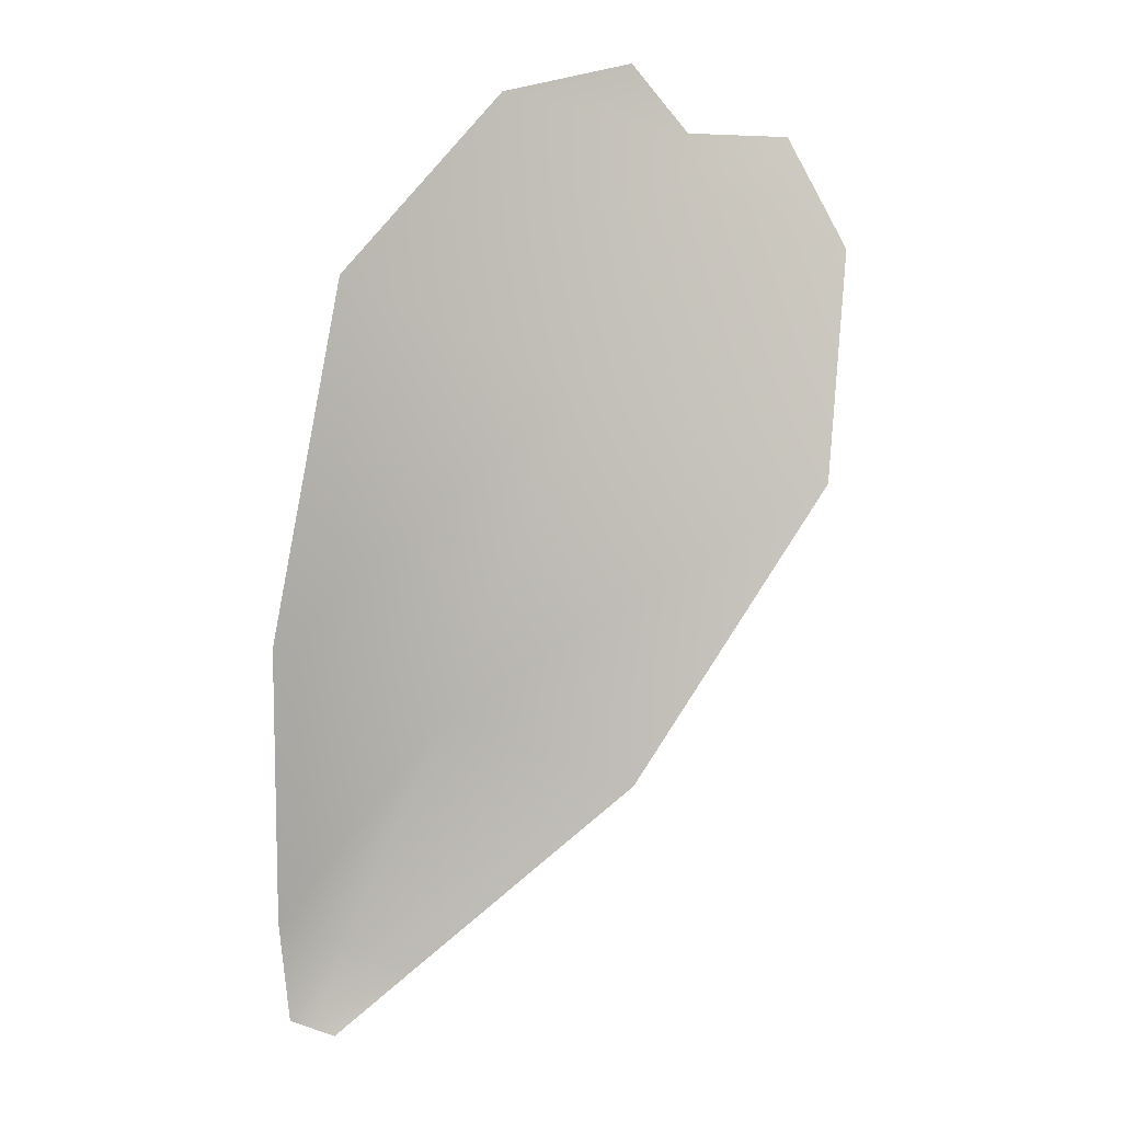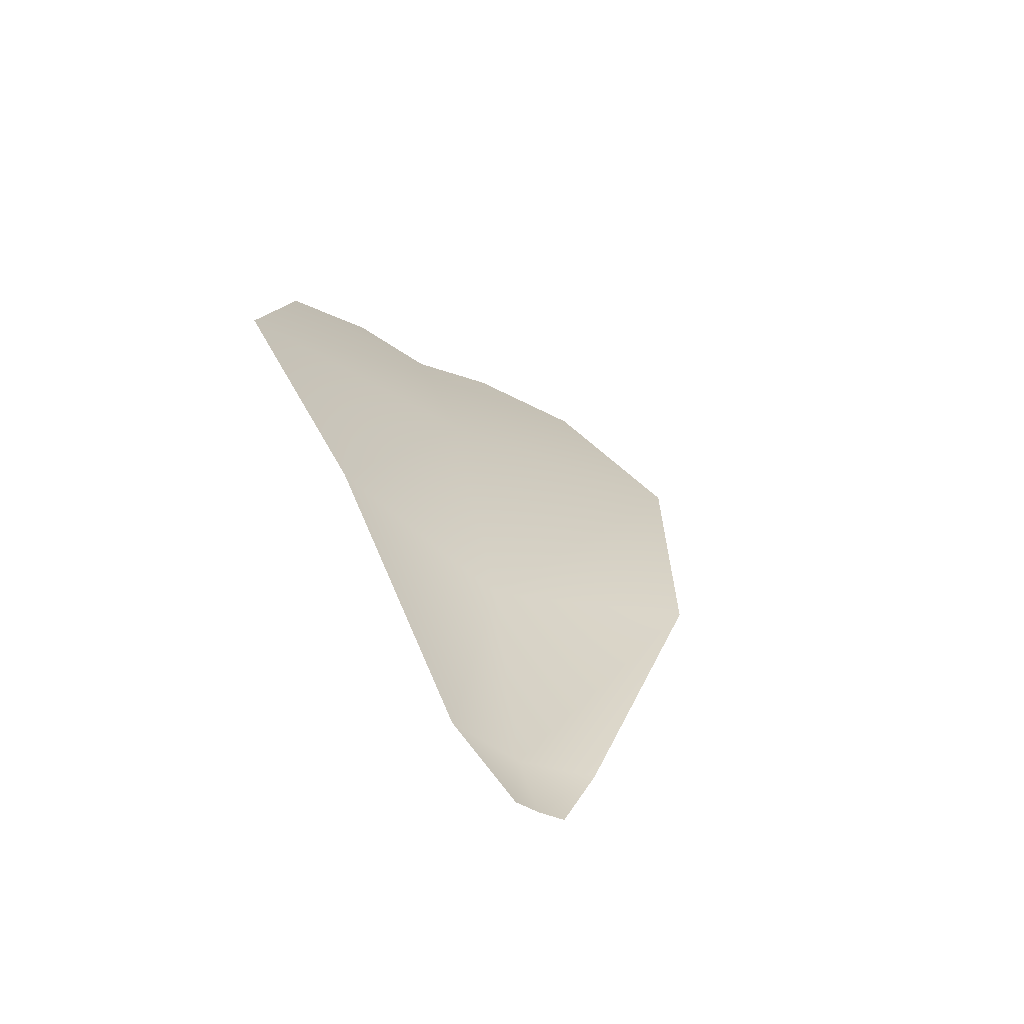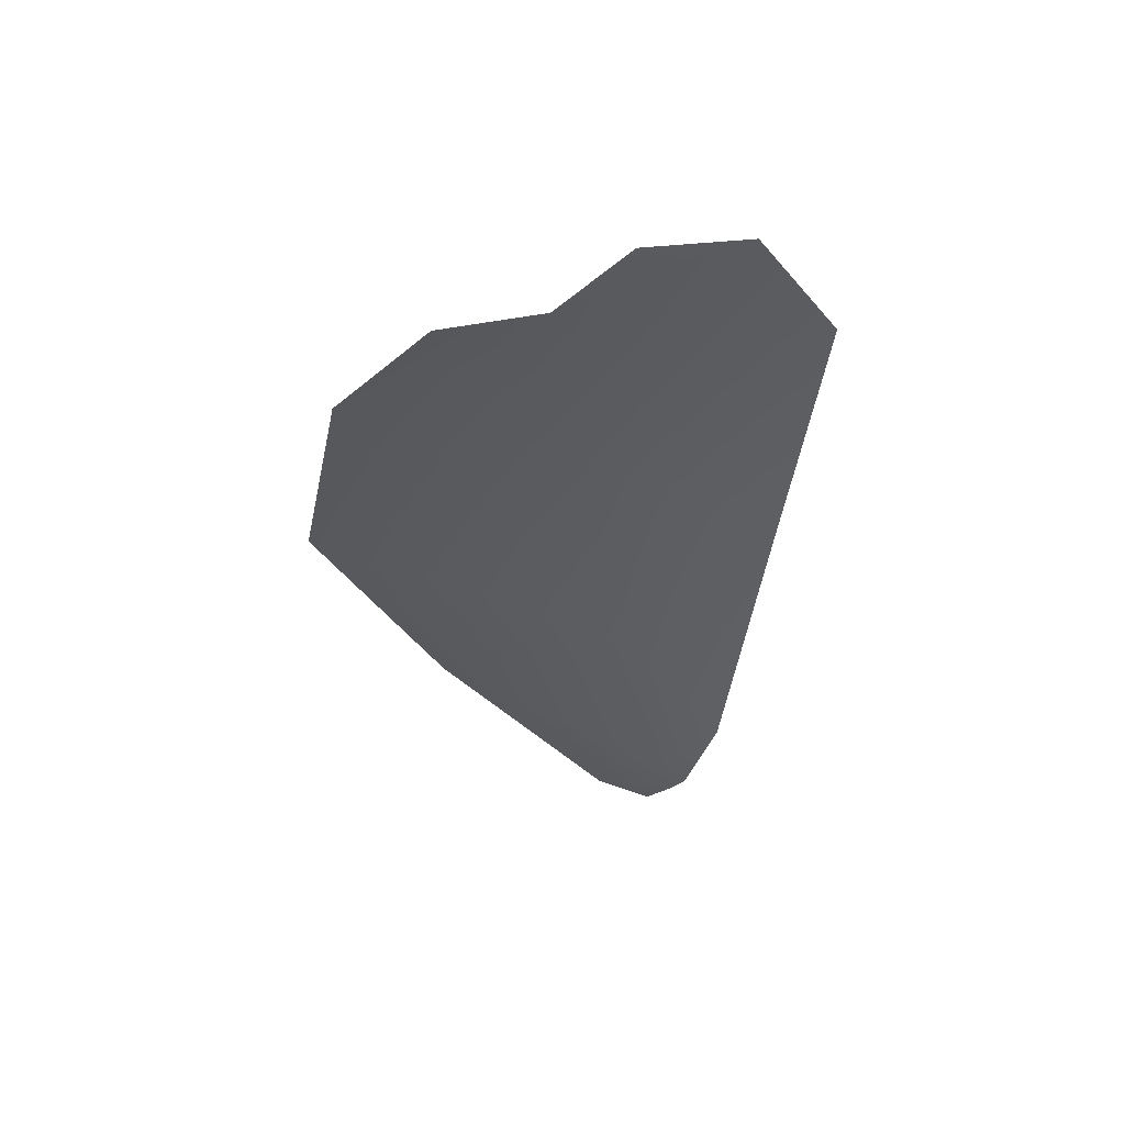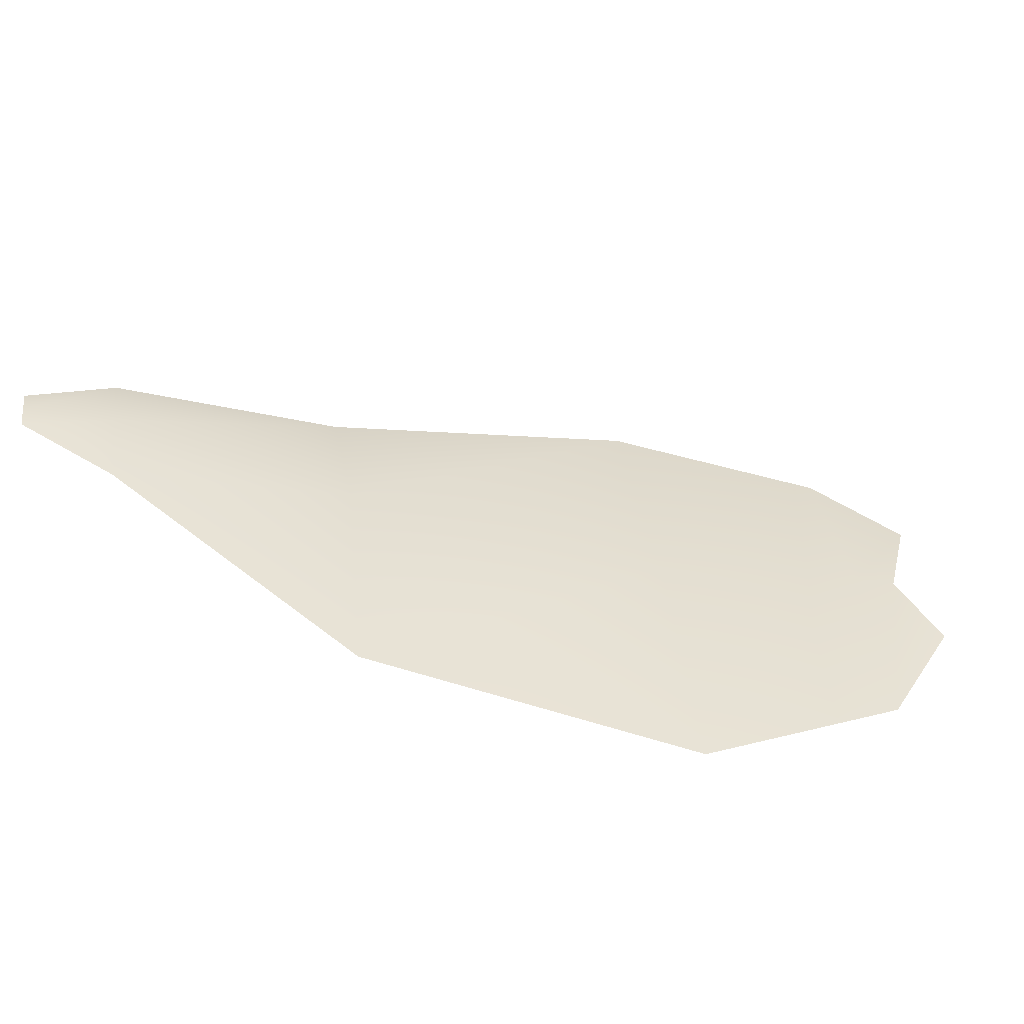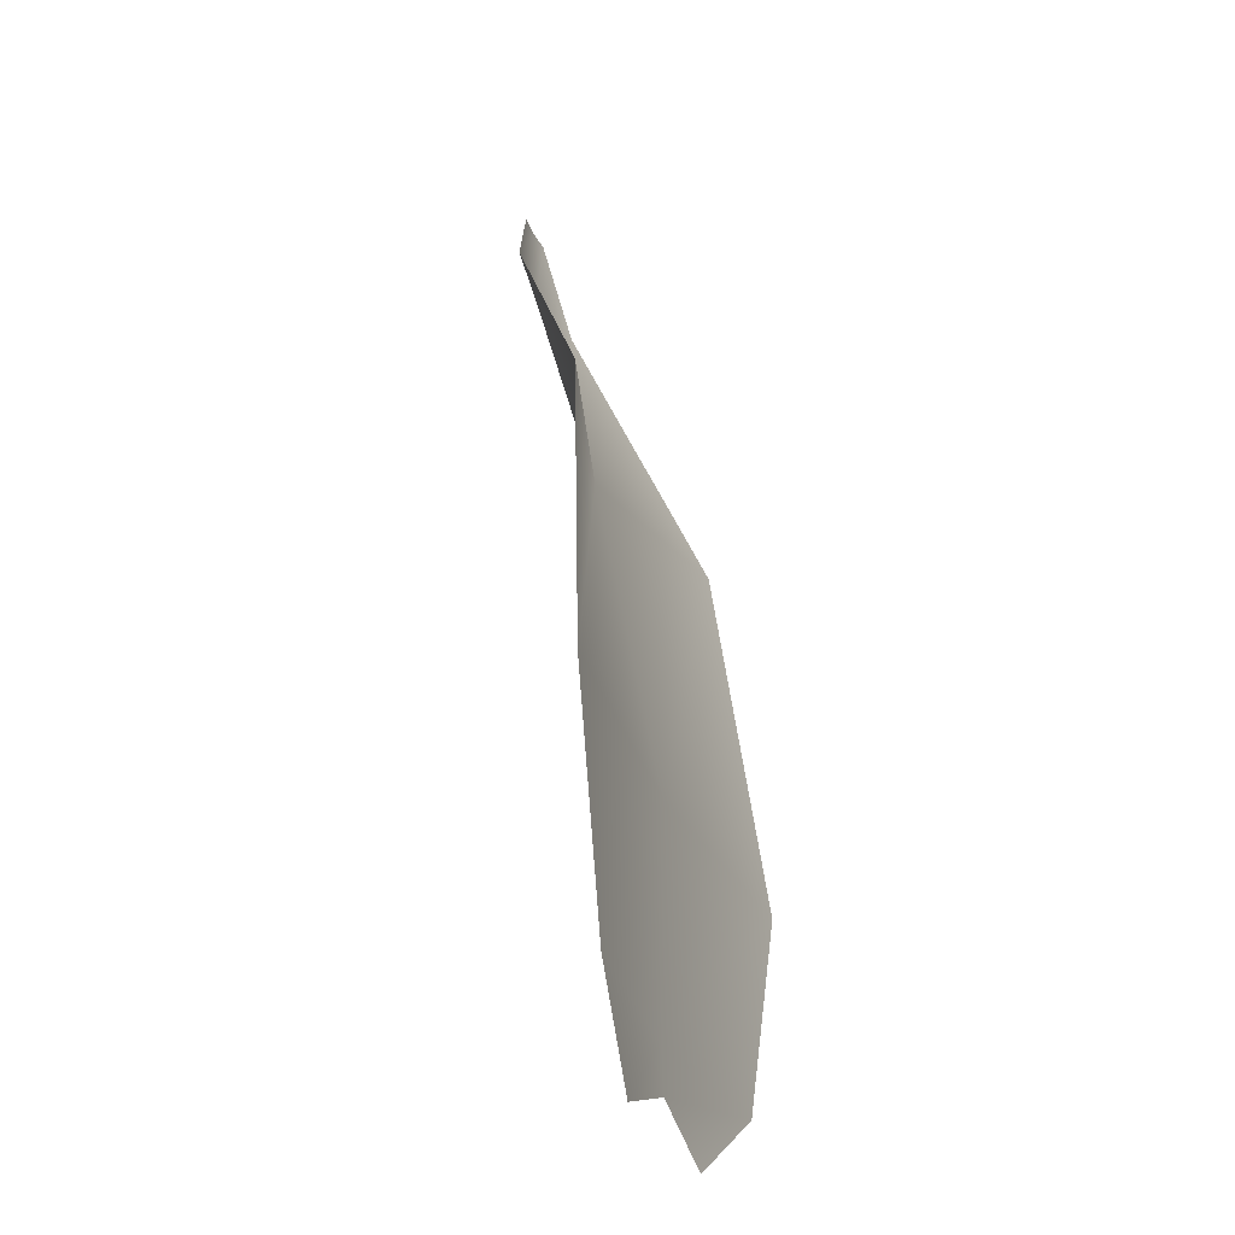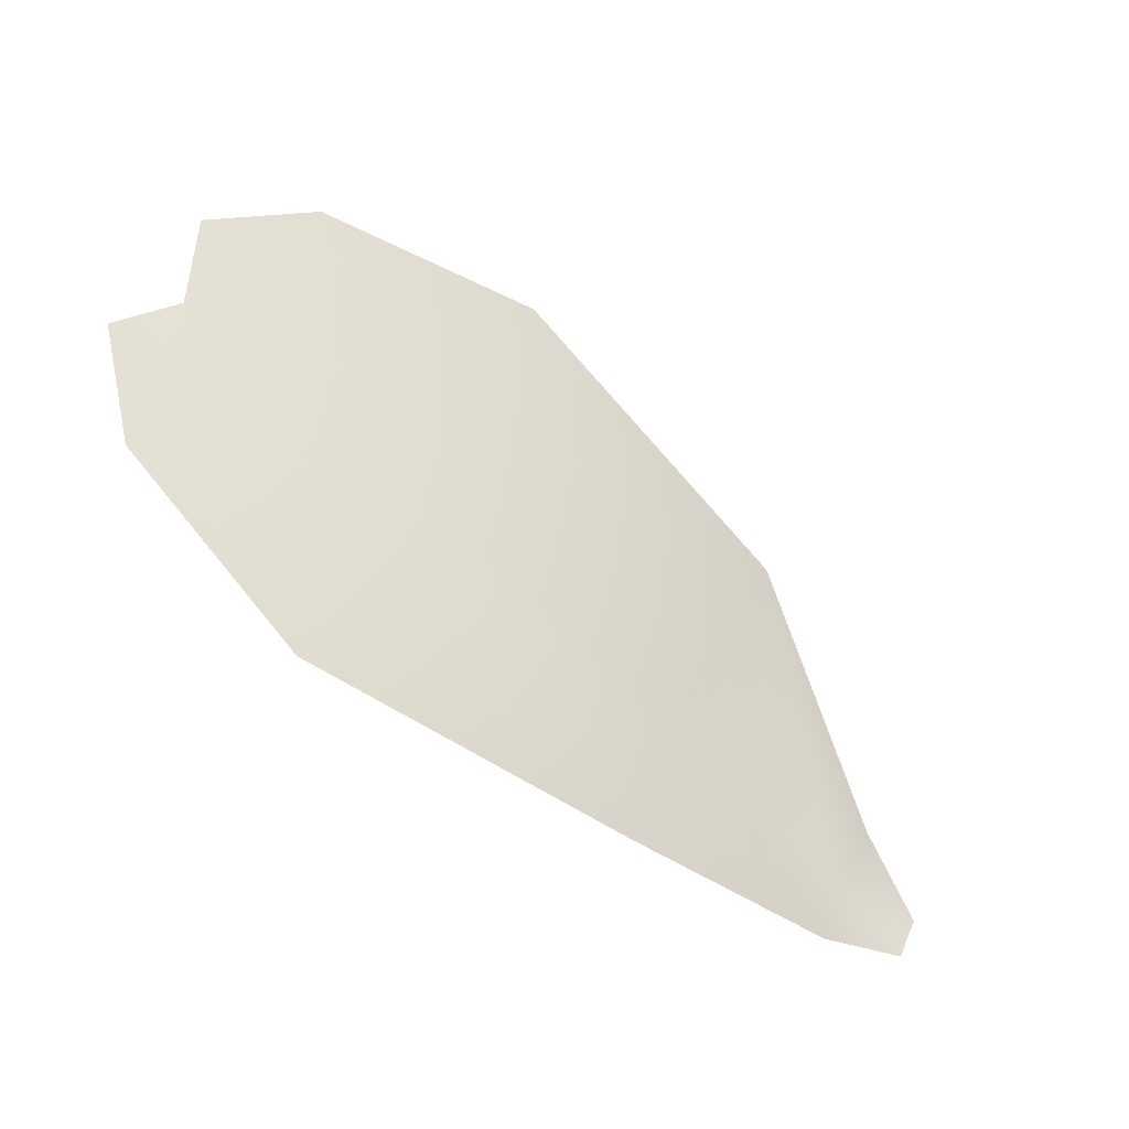
<metadata>
{"format":"obj","ext":"obj","renderer":"f3d","projection":"perspective","resolution":1024,"background":"white","views":[{"elev":63.5,"azim":99.9,"up":"+Z"},{"elev":1.9,"azim":65.4,"up":"+Z"},{"elev":-3.7,"azim":-96.8,"up":"+Z"},{"elev":-73.0,"azim":-169.9,"up":"+Y"},{"elev":68.9,"azim":-71.4,"up":"+Y"},{"elev":68.2,"azim":20.4,"up":"+Z"}]}
</metadata>
<code>
g CloverLeafMesh
v 0.2394 -0.006617 -0.1684
v 0.1919 0.05186 -0.1596
v 0.2406 0.008169 -0.1735
v 0.1866 0.005103 -0.1482
v 0.0712 0.1765 -0.07793
v 0.05311 0.04969 -0.06061
v 0.1861 -0.0365 -0.1235
v -0.1302 0.2706 -0.005777
v 0.0561 -0.05407 0.01643
v -0.1446 0.1071 0.04796
v -0.2722 0.259 0.055
v -0.151 -0.04766 0.1244
v -0.2833 0.1401 0.0919
v -0.3298 0.2098 0.08832
v -0.287 0.02922 0.1496
v -0.3109 0.146 0.1023
v -0.3365 0.1041 0.1325
v 0.2387 -0.02079 -0.1617
v 0.1861 -0.0365 -0.1235
v 0.1866 0.005103 -0.1482
v 0.2394 -0.006617 -0.1684
g CloverLeafMesh_0
f 3 2 1
f 2 4 1
f 2 5 4
f 5 6 4
f 4 6 7
f 5 8 6
f 6 9 7
f 8 10 6
f 6 10 9
f 8 11 10
f 10 12 9
f 11 13 10
f 10 13 12
f 11 14 13
f 13 15 12
f 14 16 13
f 13 16 15
f 16 17 15
f 20 19 18
f 21 20 18

</code>
